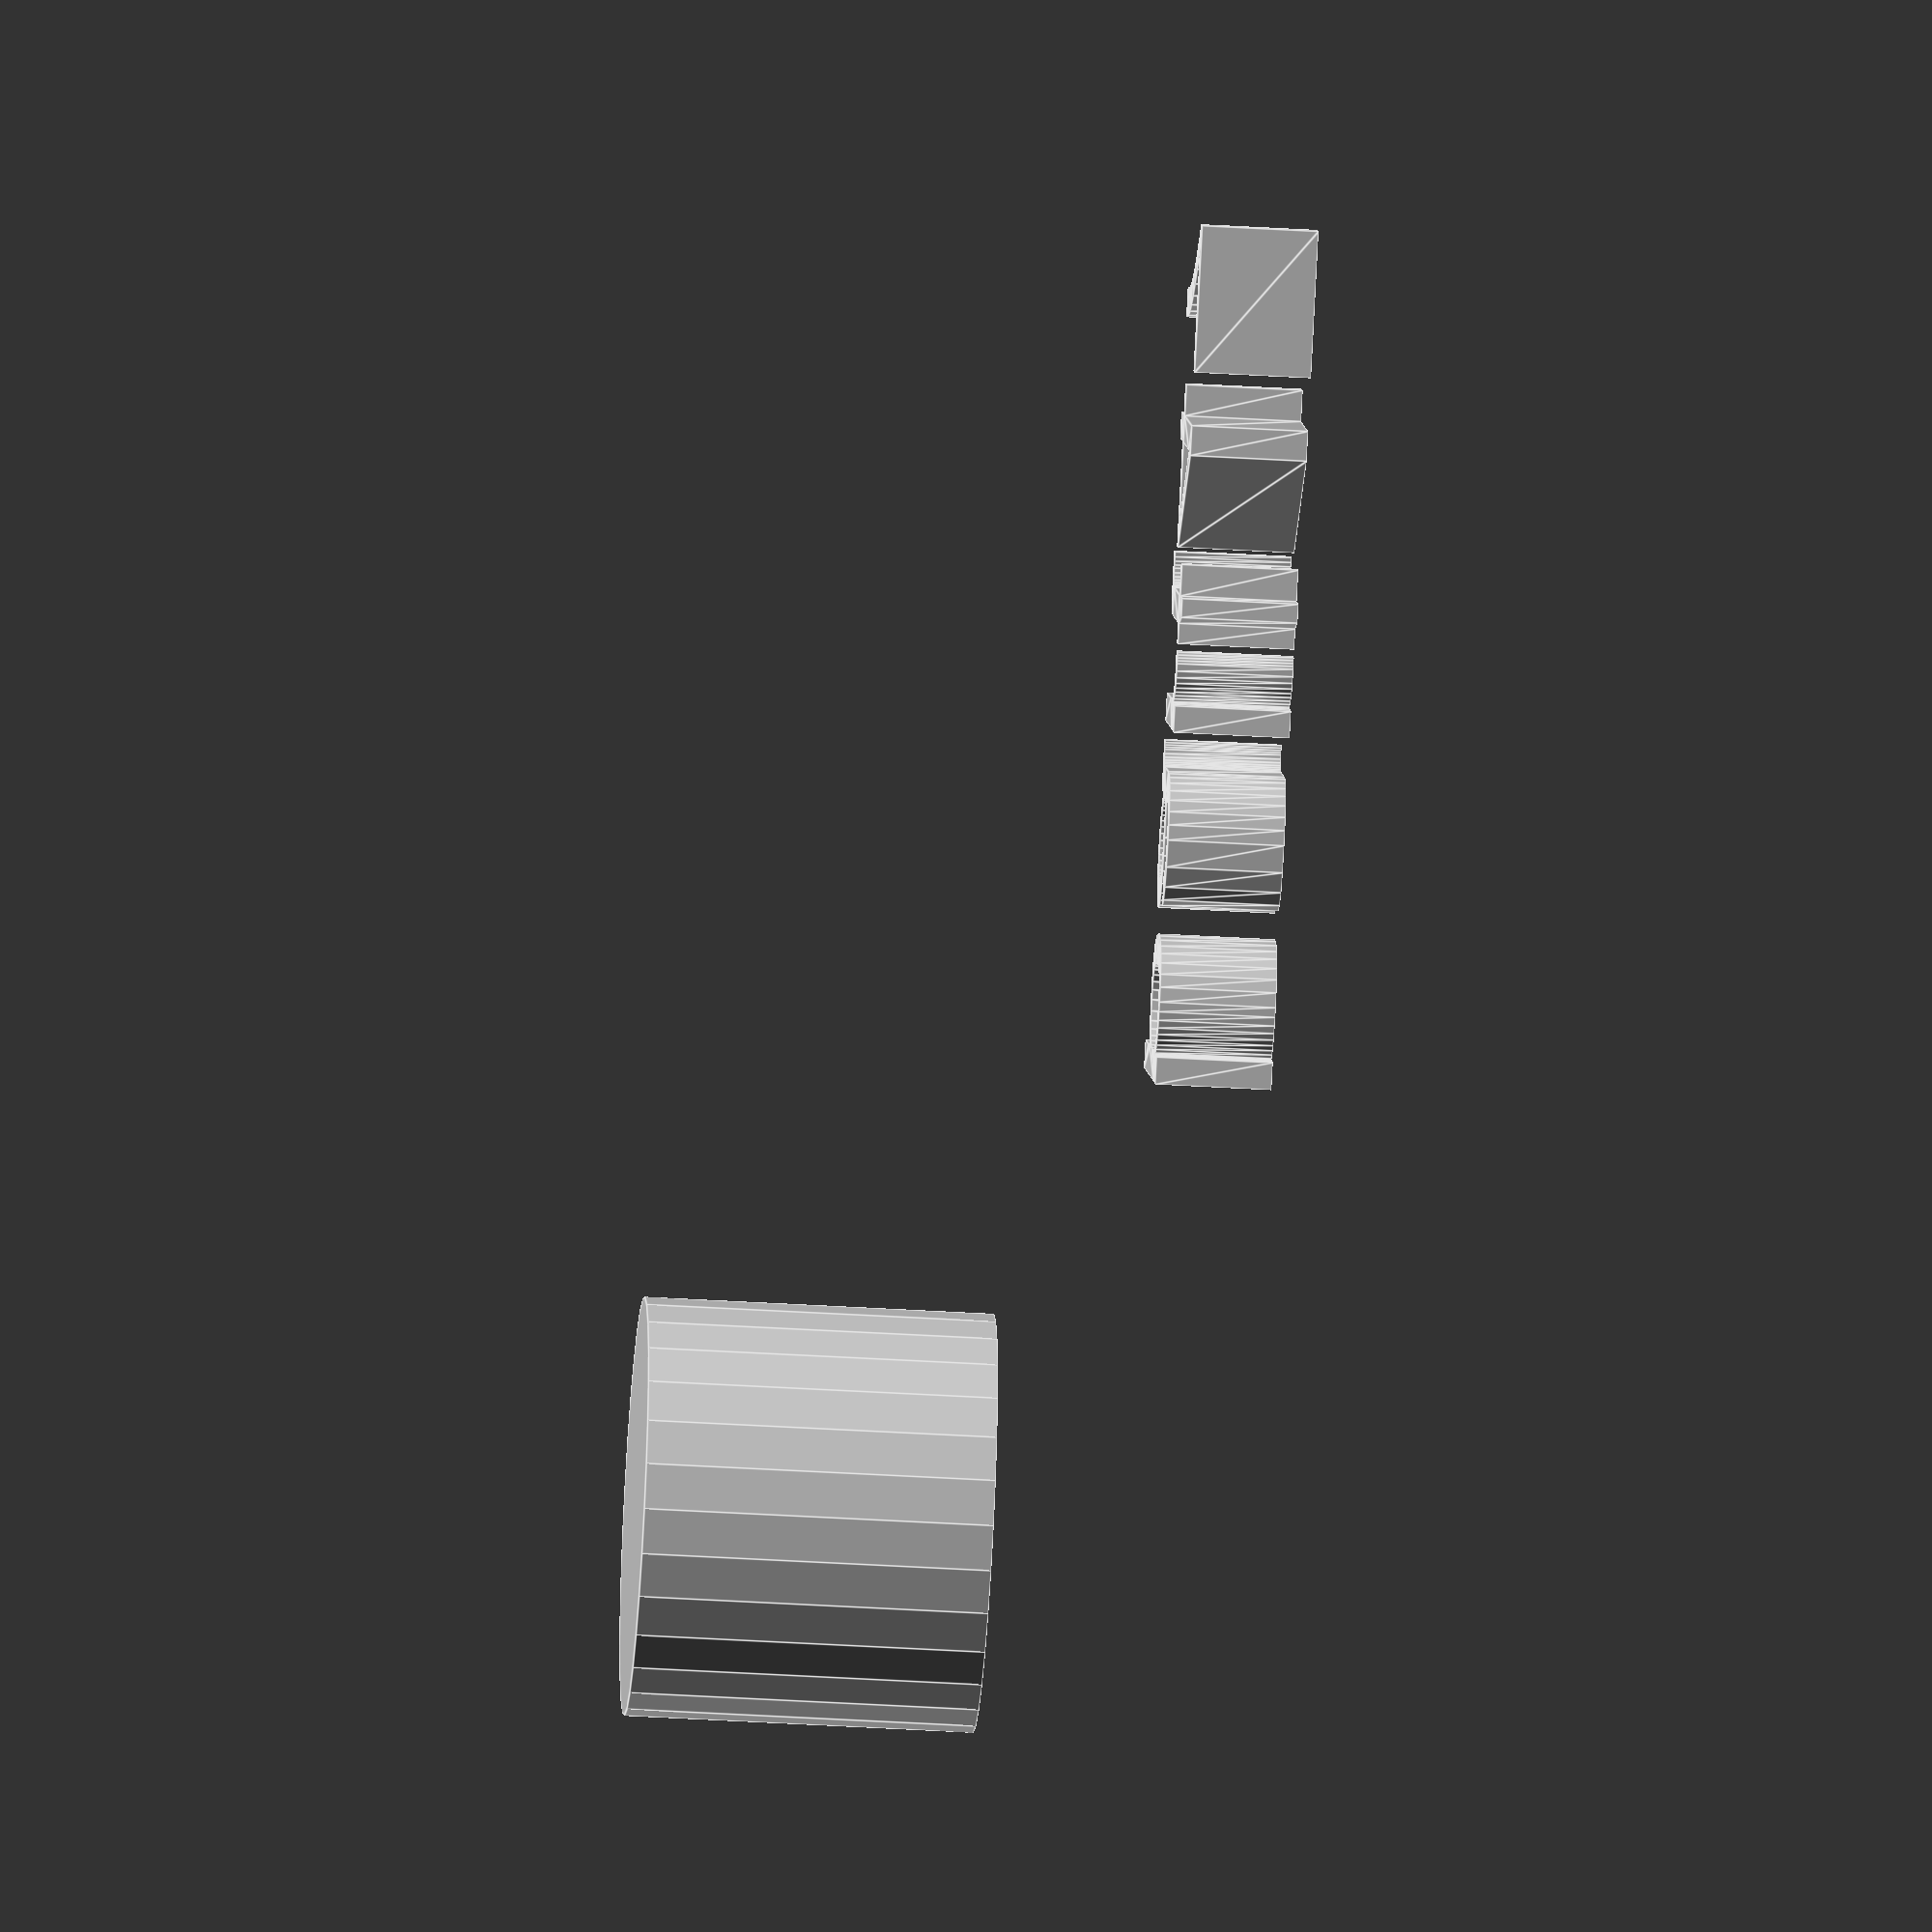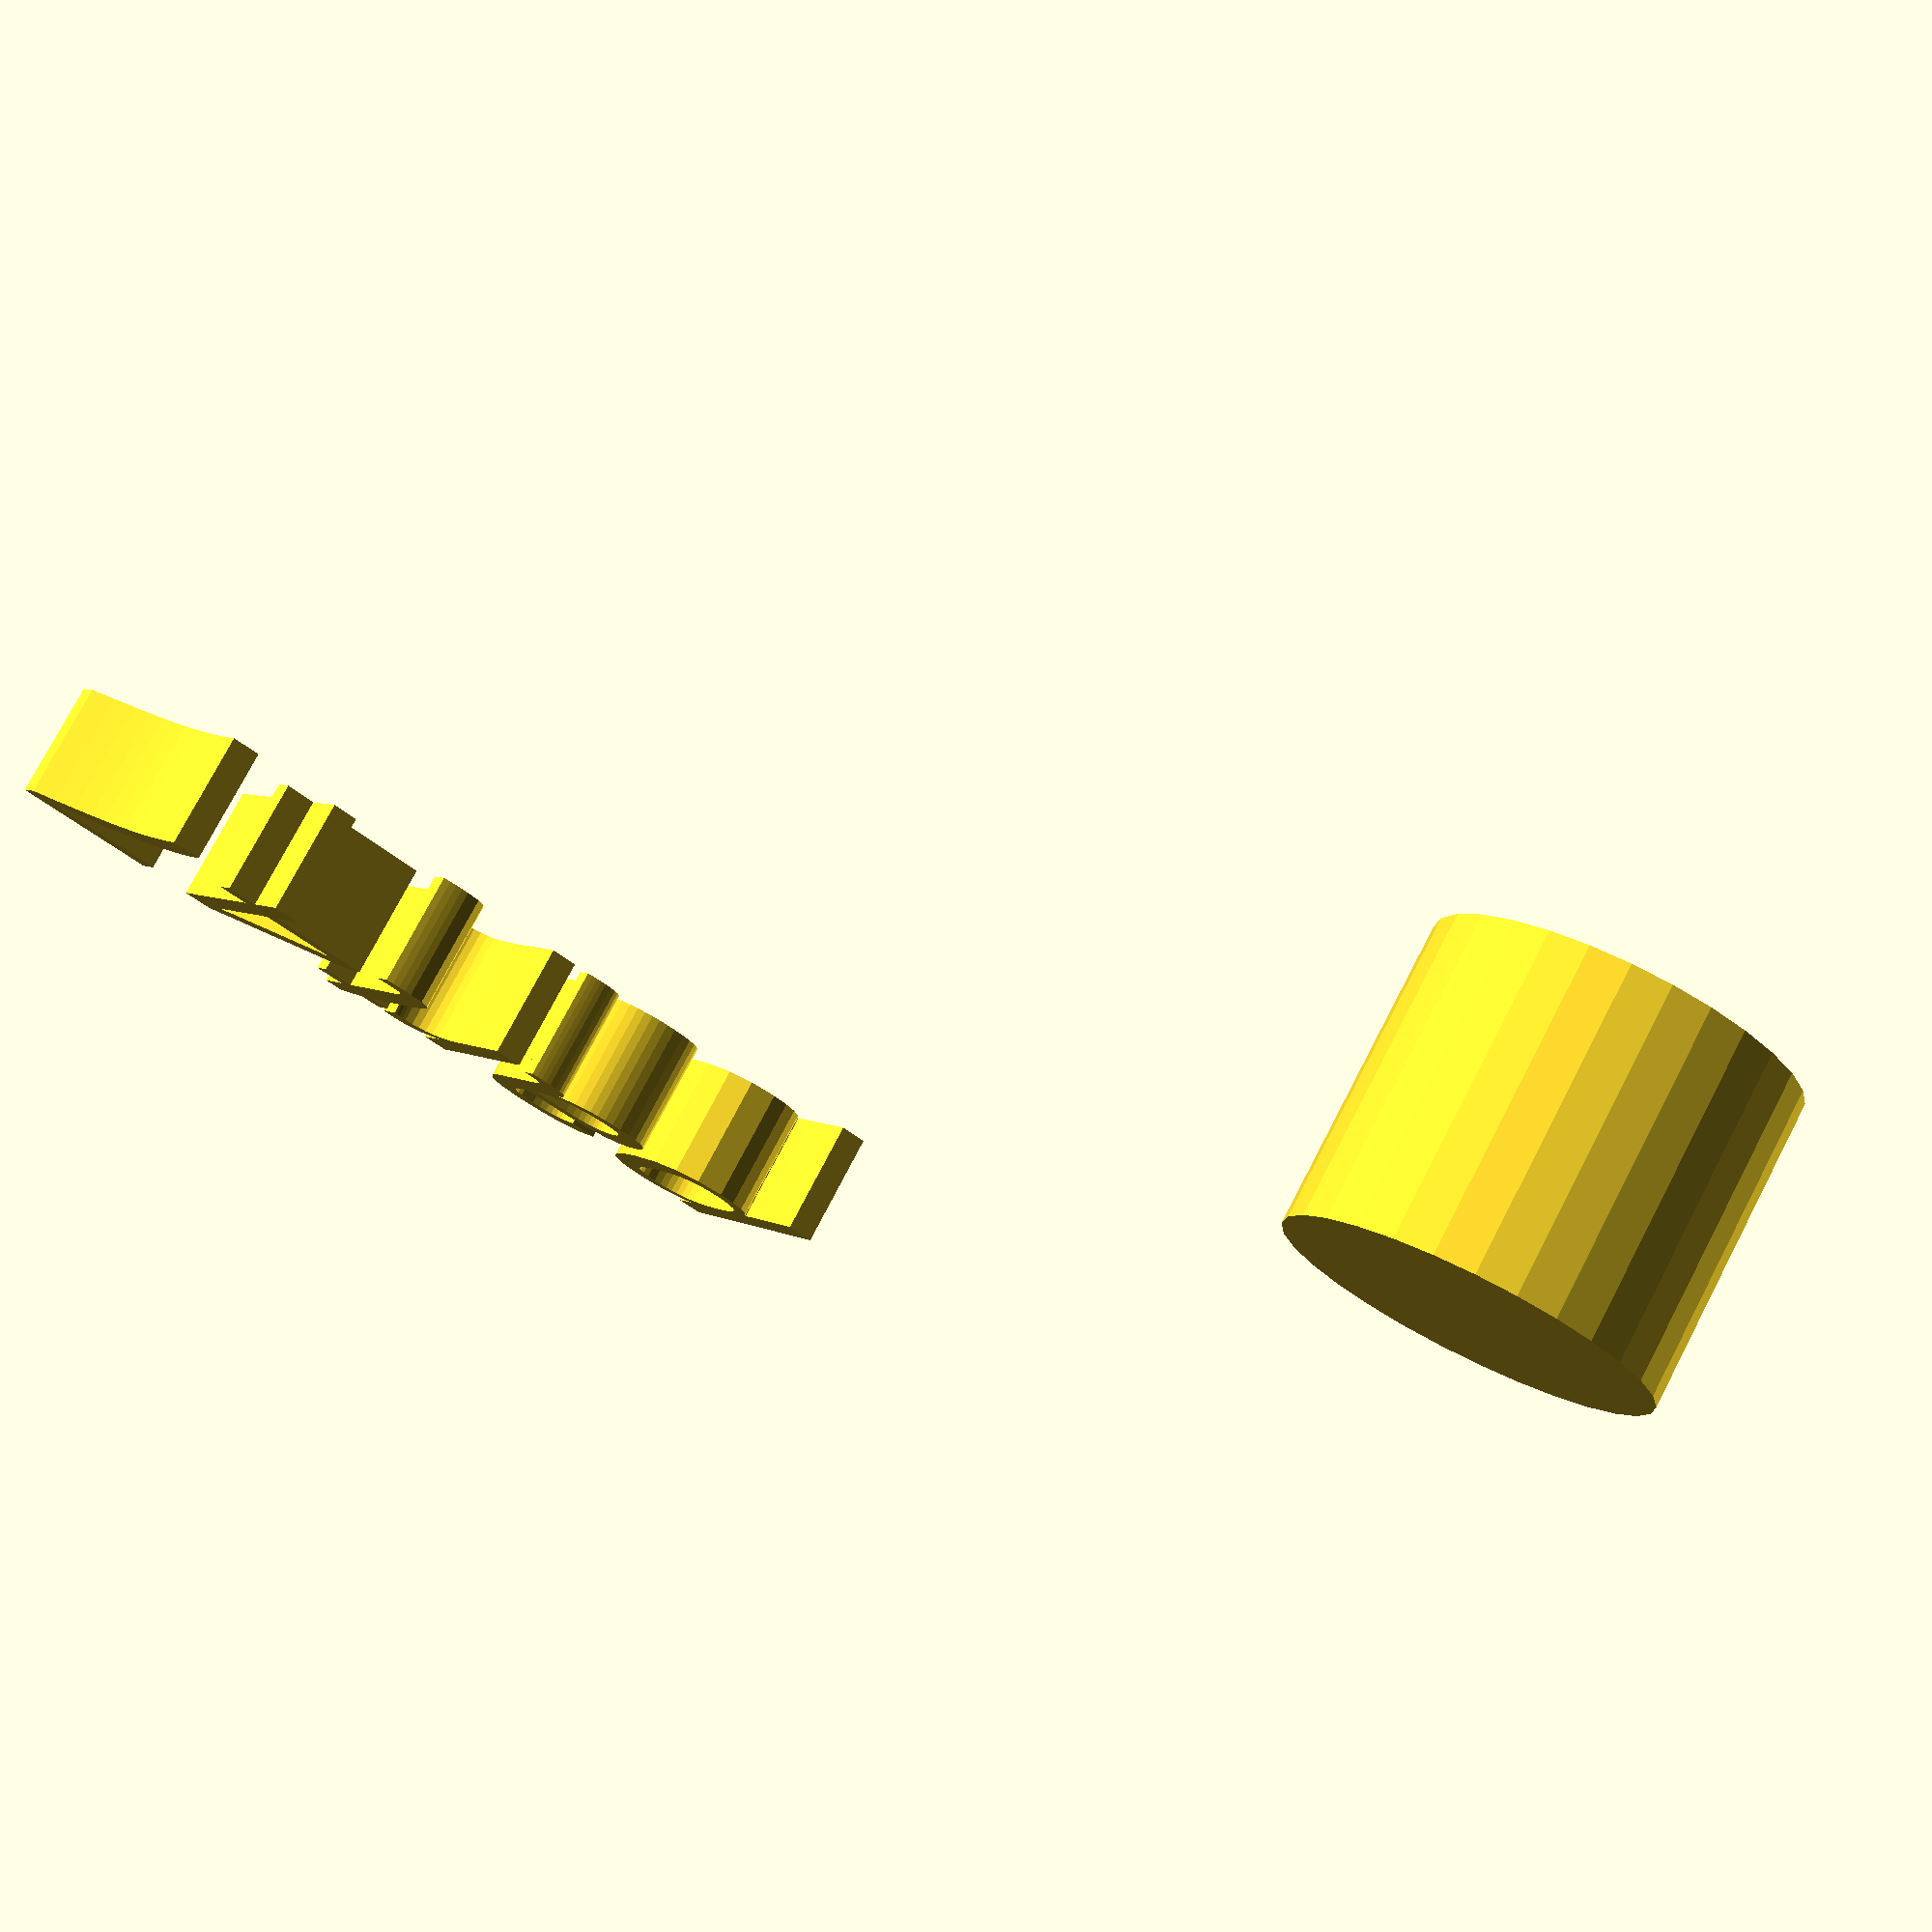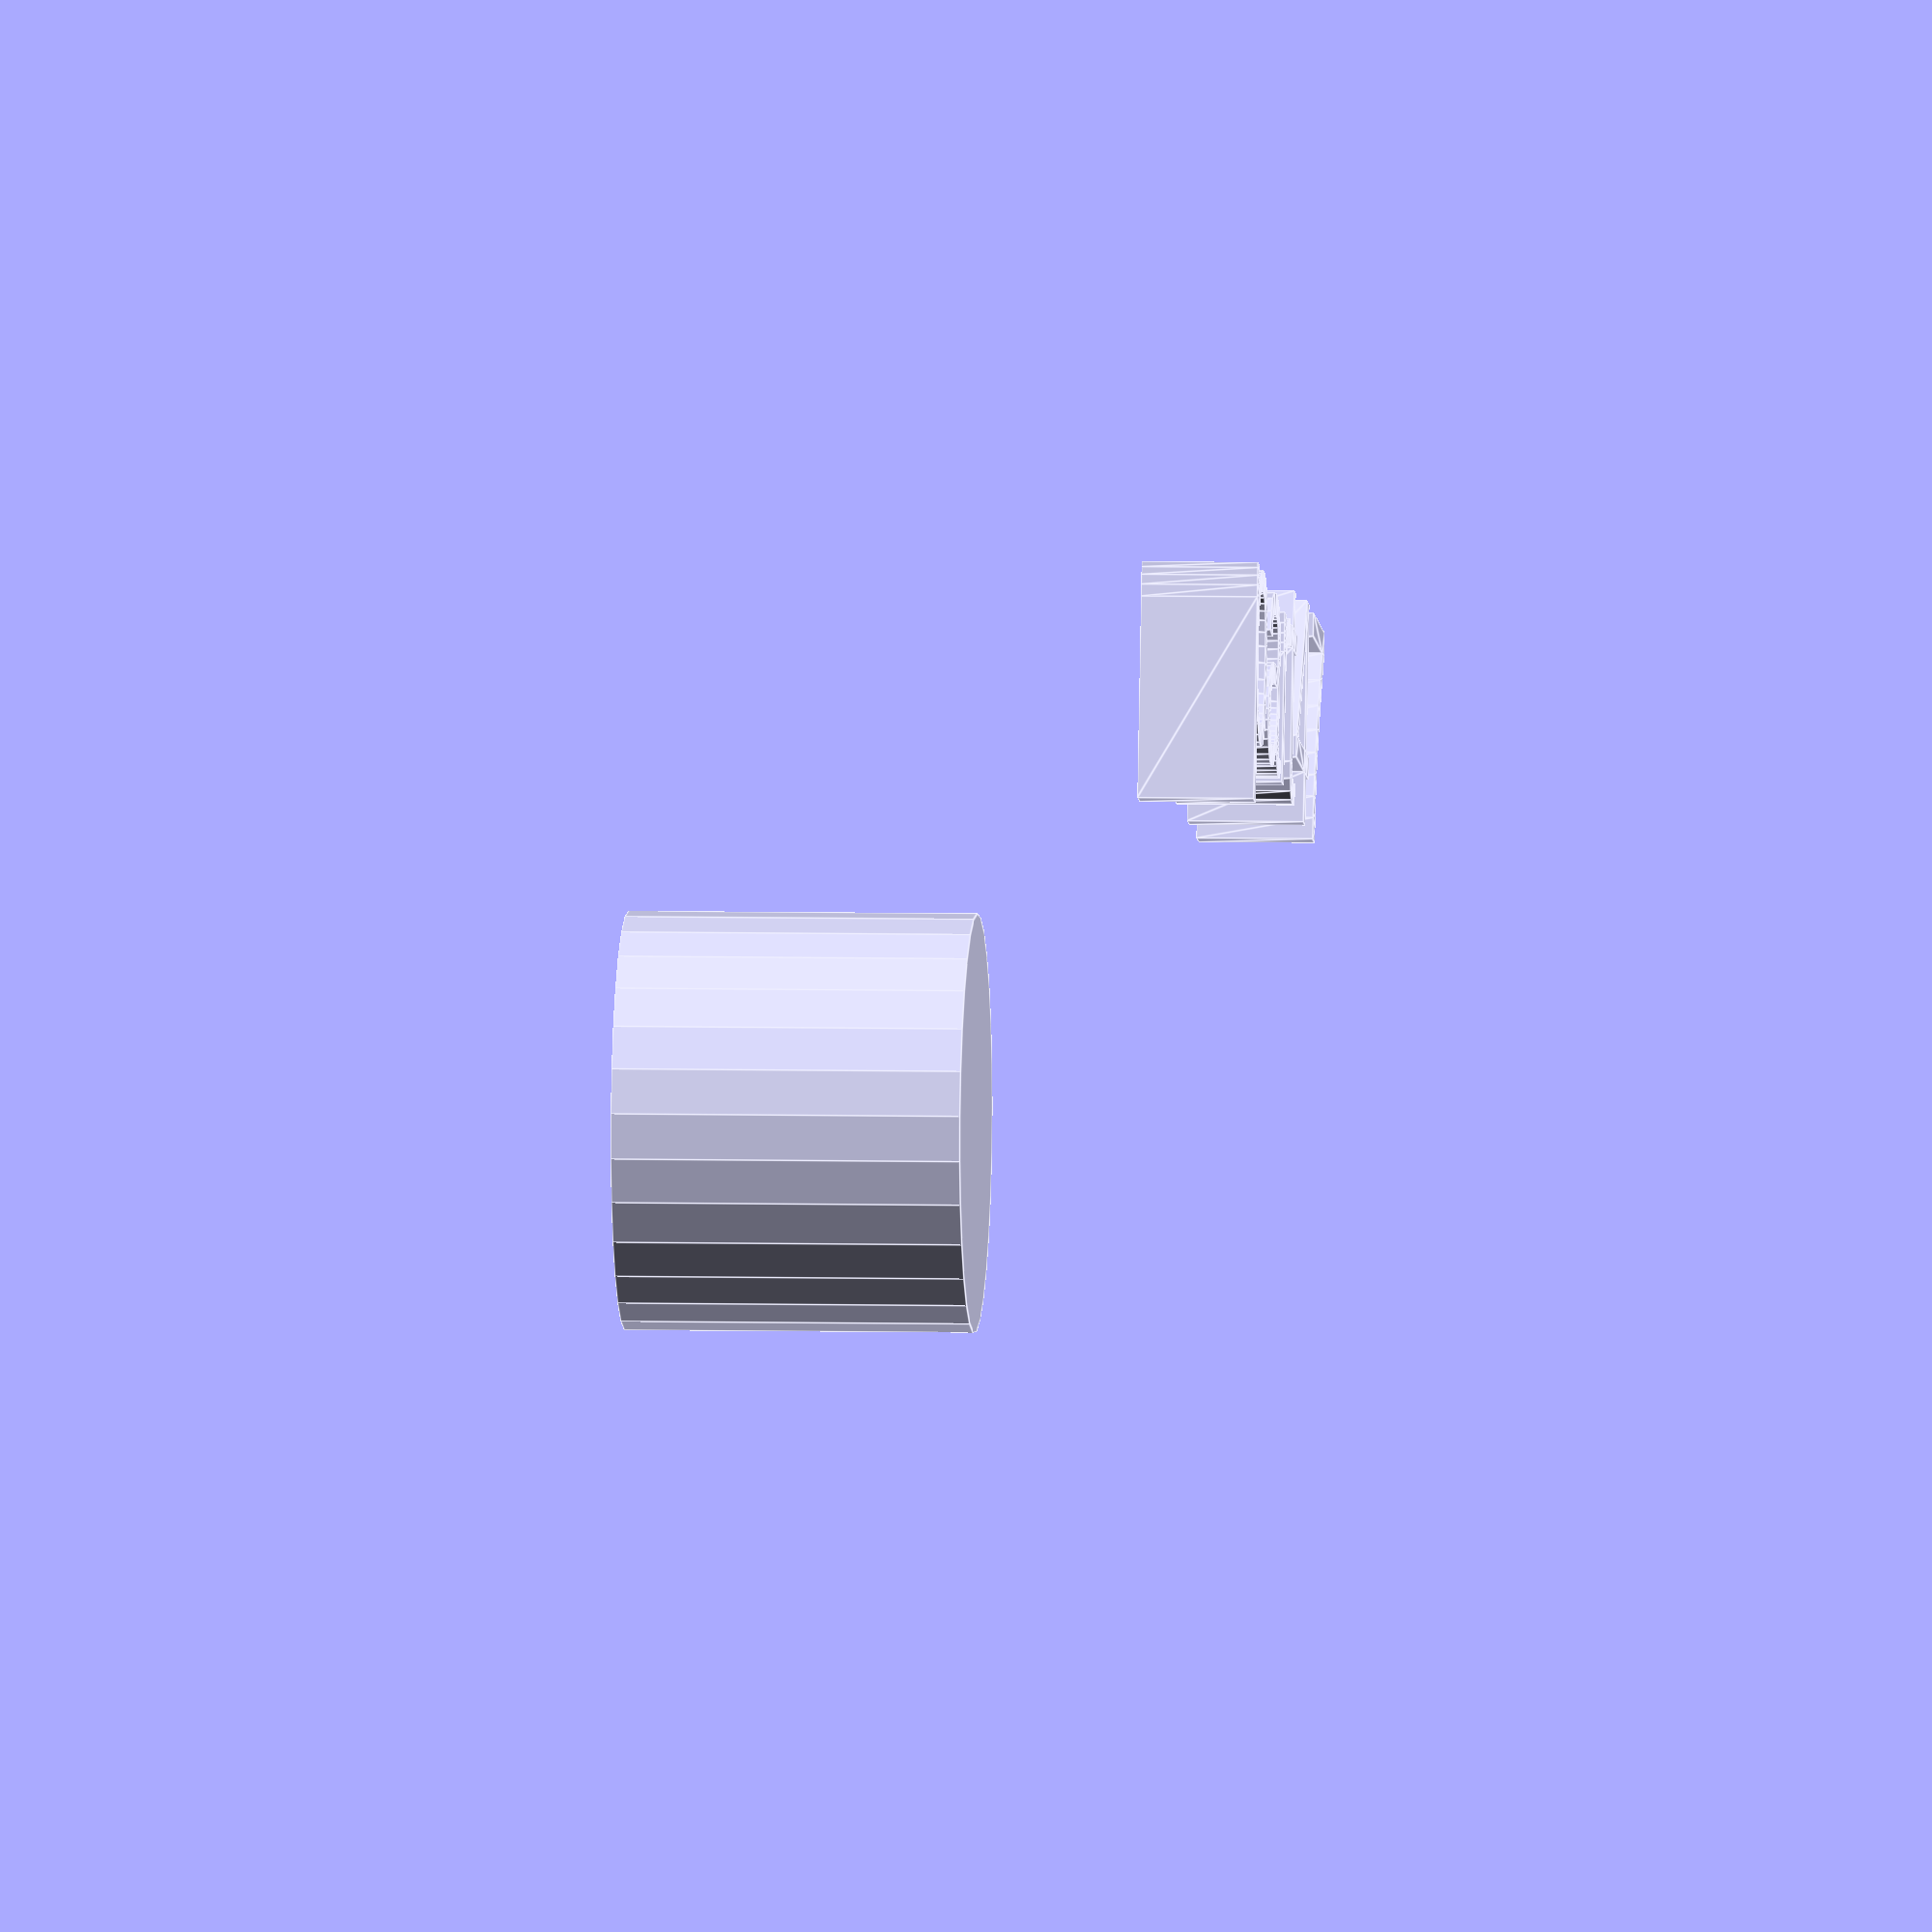
<openscad>
//[CUSTOMIZATION]
// Height
h=15; // [5,10,20]
// Radius
r1=9; // [20]
// Message
txt="part47";
module __END_CUSTOMIZATIONS () { }
cylinder(h,r1,r1);
translate([20,20,20]) { linear_extrude(5) text(txt, font="Liberation Sans"); }

</openscad>
<views>
elev=44.2 azim=222.1 roll=266.0 proj=o view=edges
elev=103.5 azim=36.4 roll=152.5 proj=p view=wireframe
elev=354.6 azim=13.5 roll=274.5 proj=o view=edges
</views>
